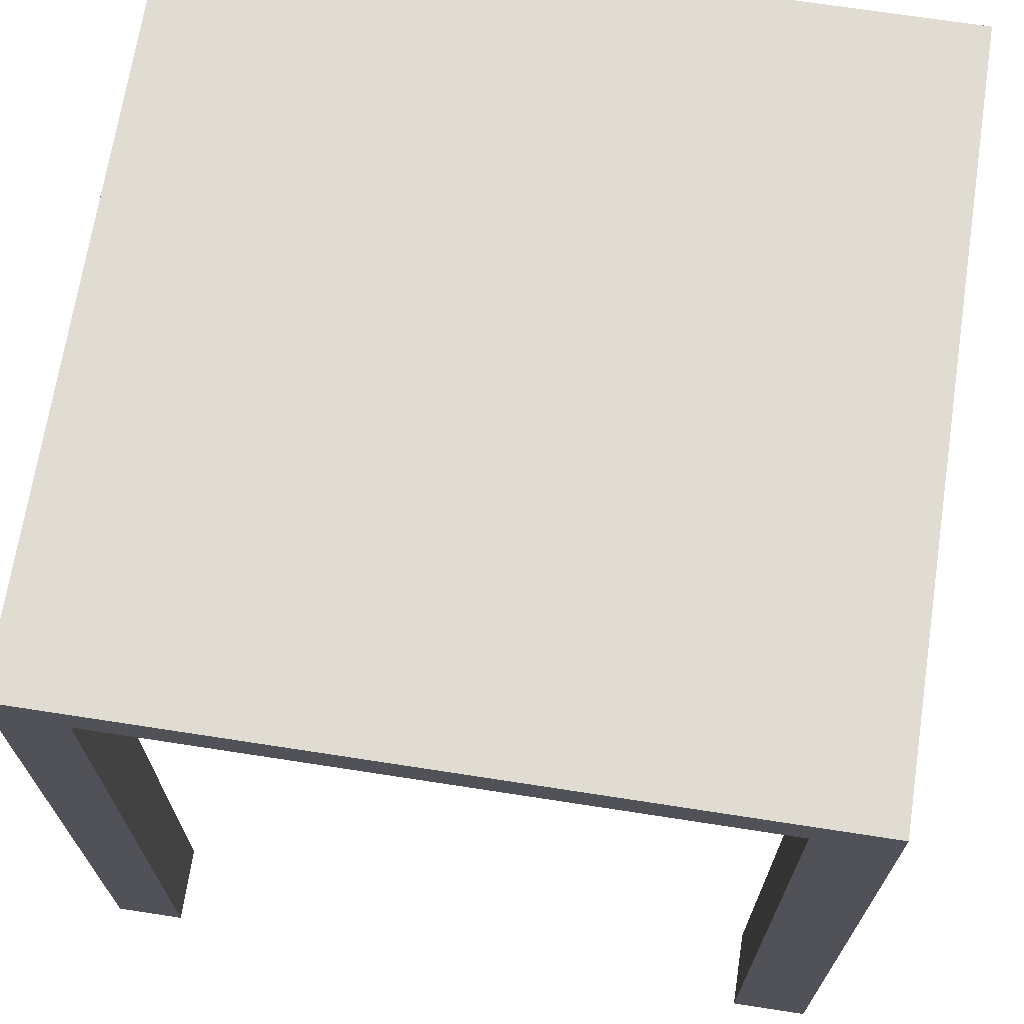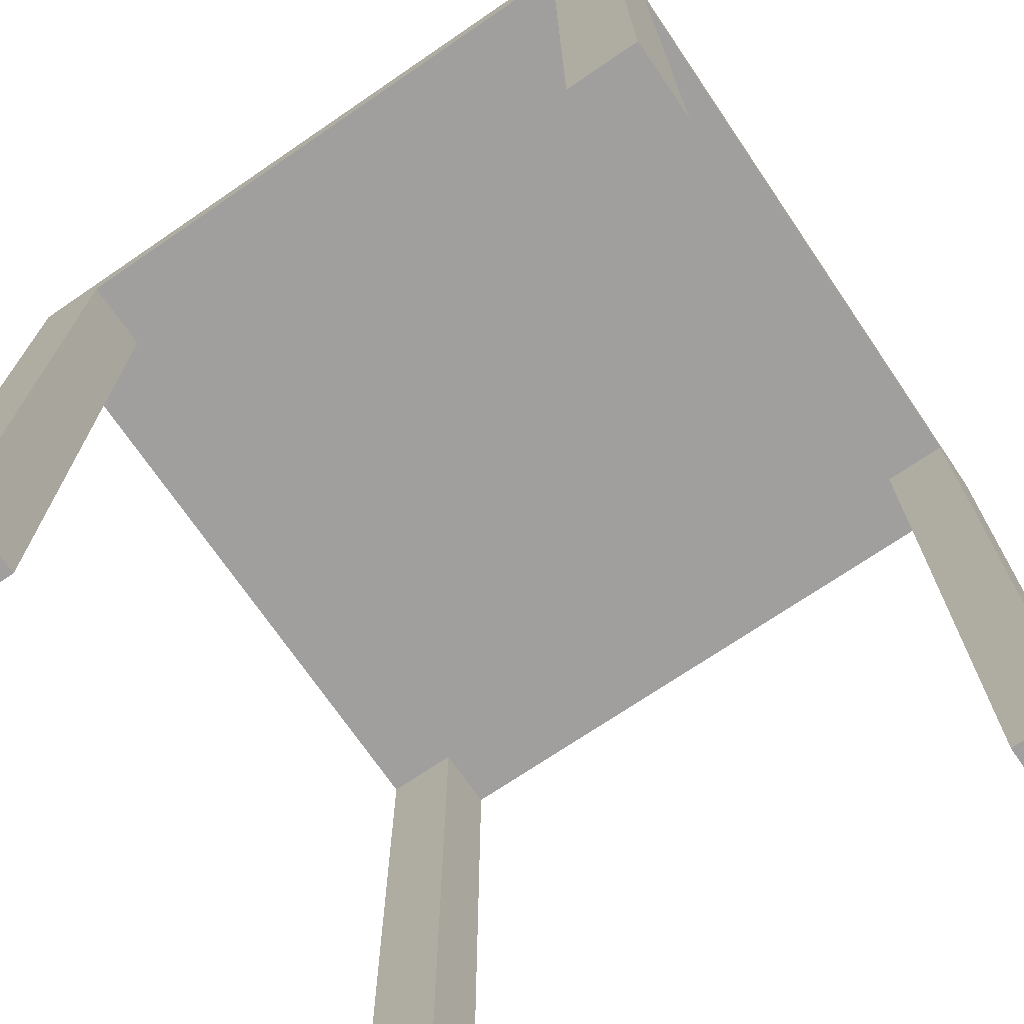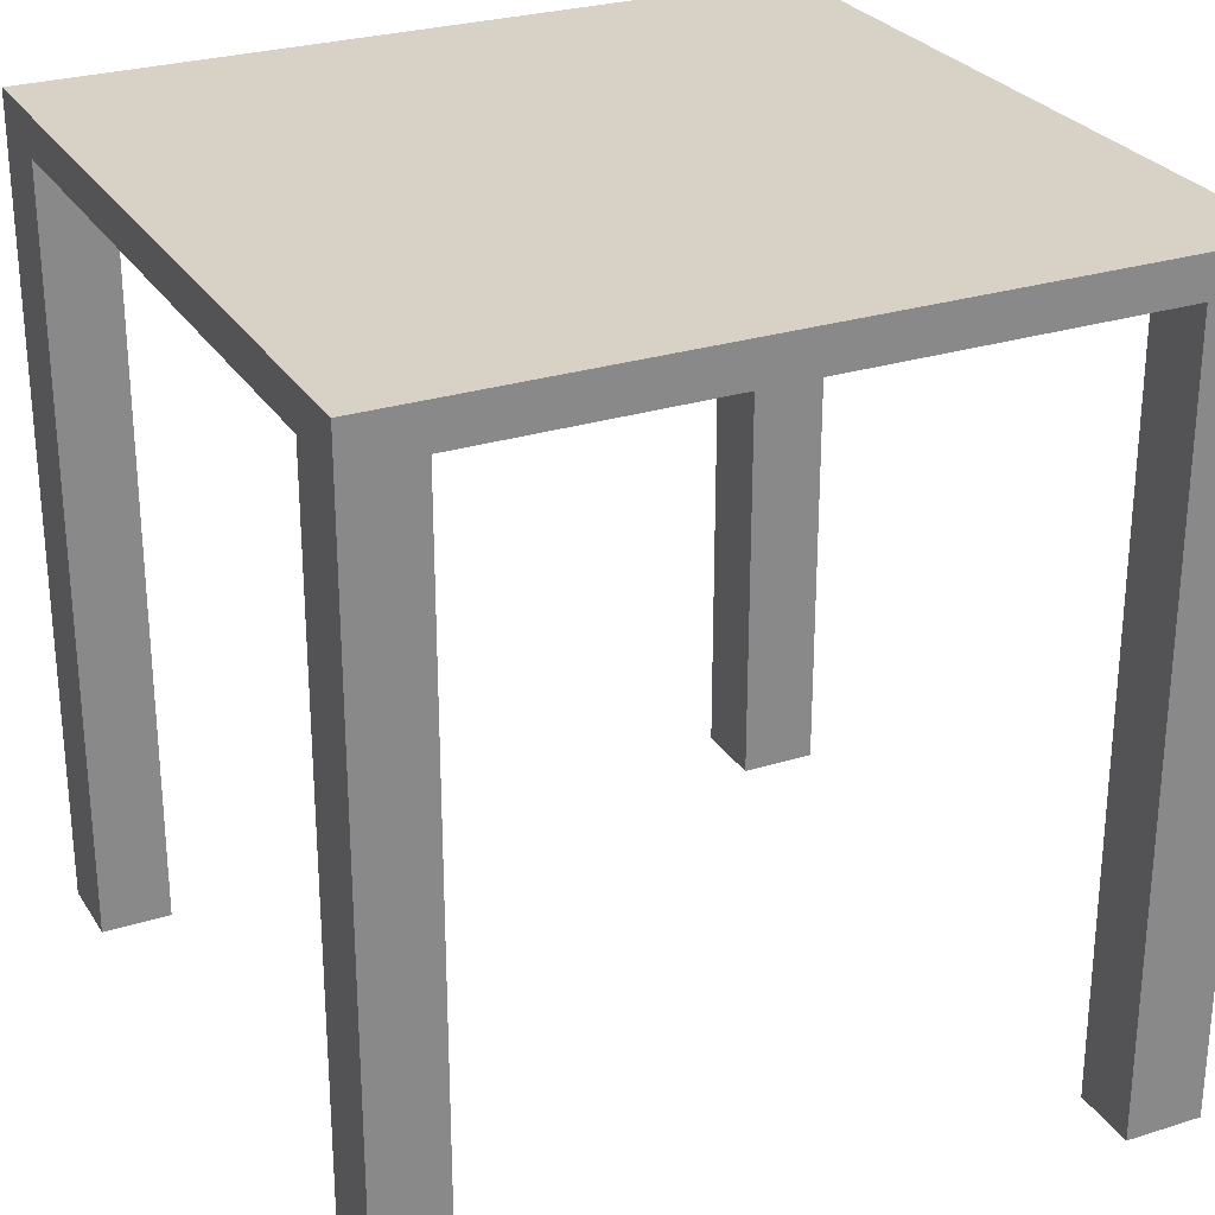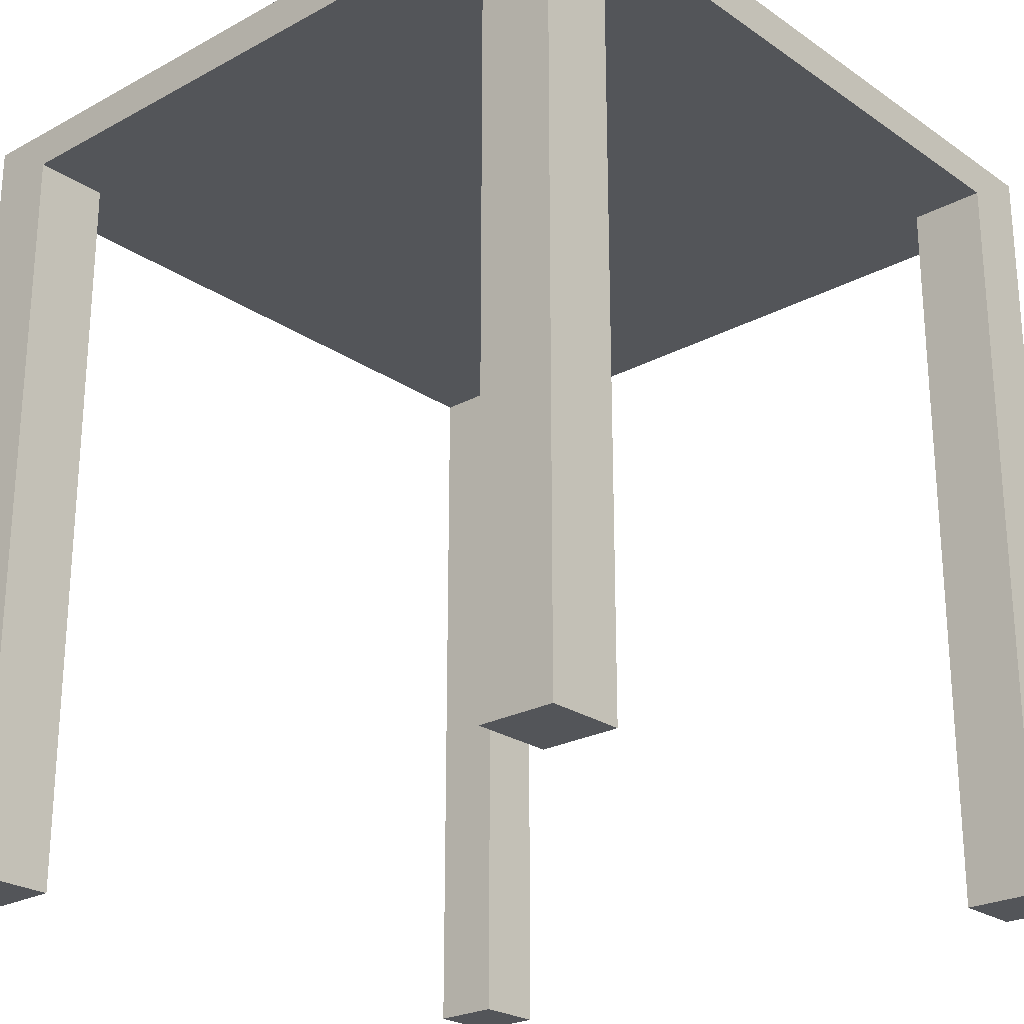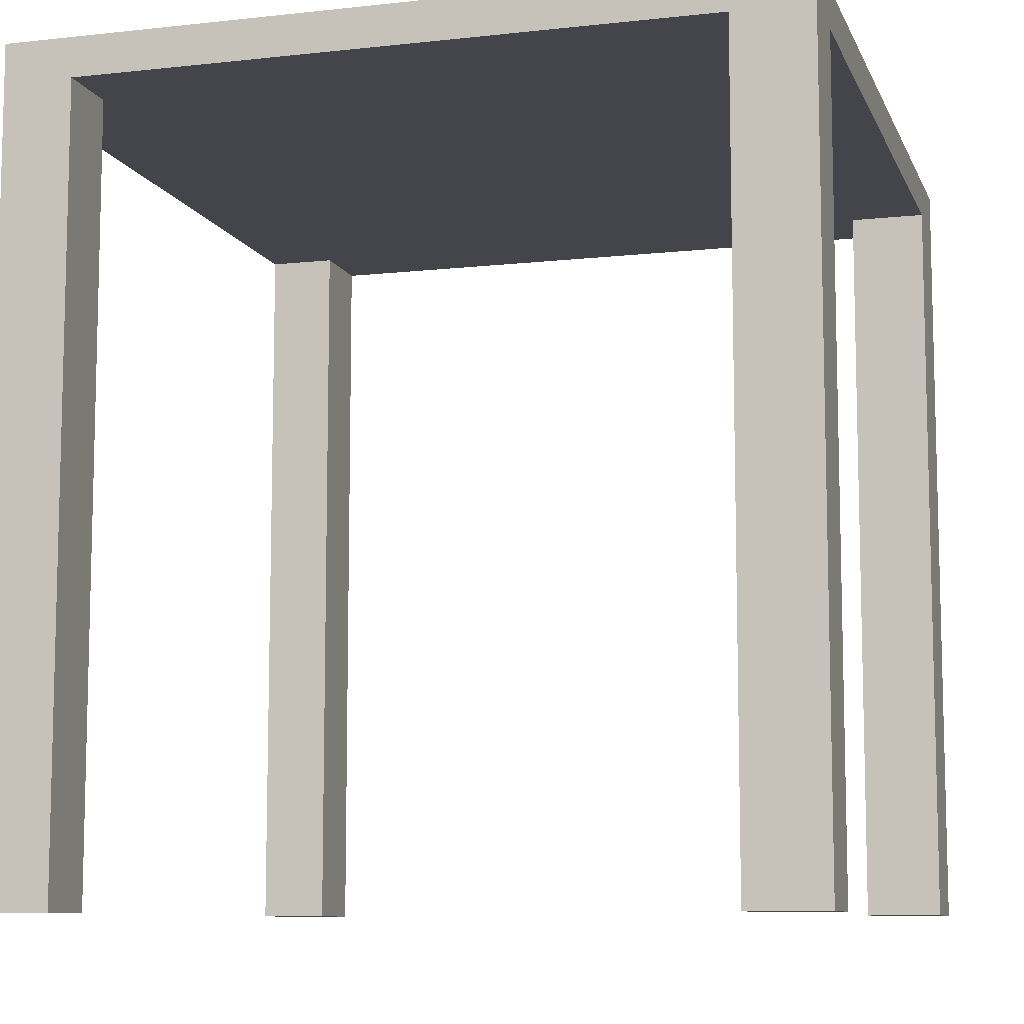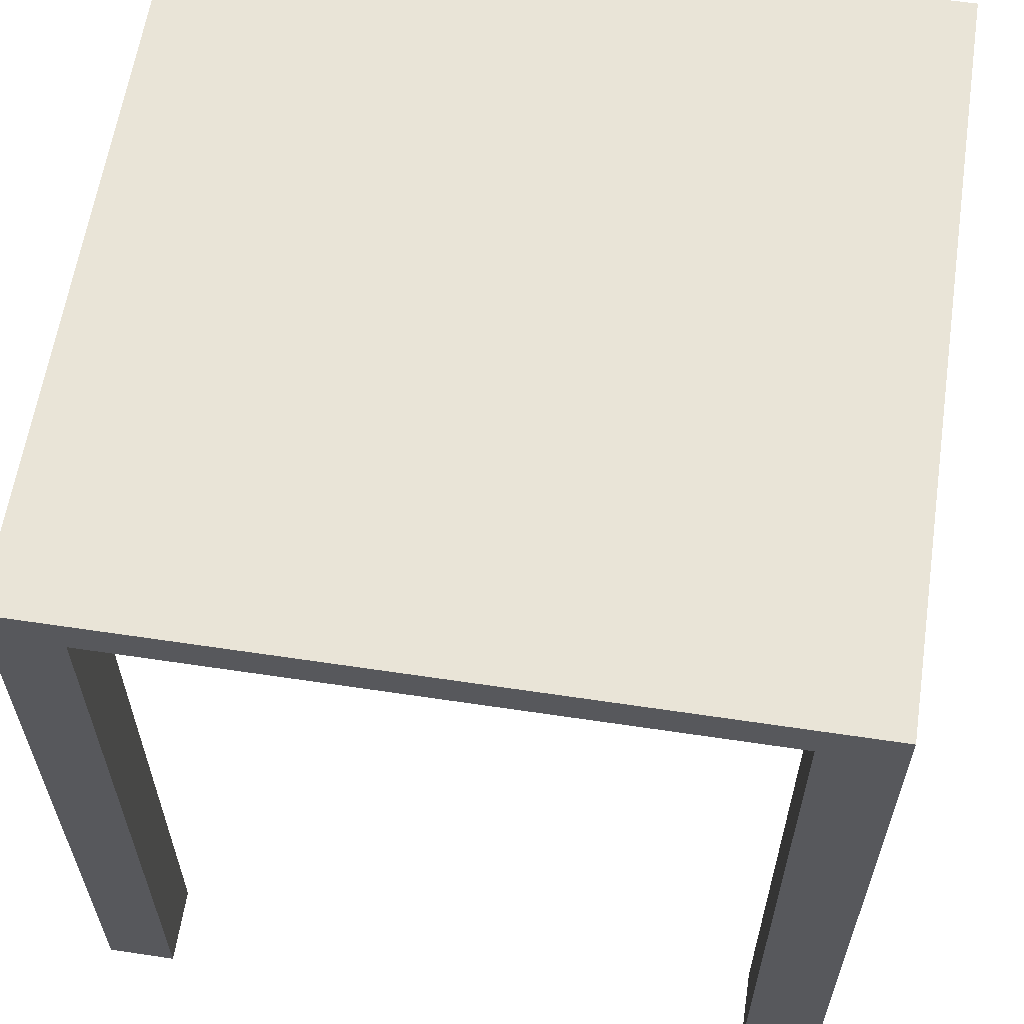
<metadata>
{"format":"obj","ext":"obj","renderer":"f3d","projection":"perspective","resolution":1024,"background":"white","views":[{"elev":69.2,"azim":-81.2,"up":"+Z"},{"elev":-71.4,"azim":34.3,"up":"+Z"},{"elev":27.4,"azim":154.2,"up":"+Z"},{"elev":-24.3,"azim":-48.3,"up":"+Z"},{"elev":-9.2,"azim":-163.7,"up":"+Z"},{"elev":60.8,"azim":-81.3,"up":"+Z"}]}
</metadata>
<code>
o Cube
v 0.5 -0.5 -0.05068
v 0.5 0.5 -0.05068
v -0.5 0.5 -0.05068
v -0.5 -0.5 -0.05068
v 0.5 -0.5 0.000715
v 0.5 0.5 0.000715
v -0.5 -0.5 0.000715
v -0.5 0.5 0.000715
v 0.5 -0.5 -0.01555
v 0.5 -0.5 -0.01555
v 0.5 -0.5 -0.01555
v 0.5 -0.5 -0.01555
v -0.4 -0.5 -0.05068
v -0.4 0.5 -0.05068
v -0.4 -0.5 0.000715
v -0.4 0.5 0.000715
v 0.41 -0.5 -0.05068
v 0.41 0.5 -0.05068
v 0.41 -0.5 0.000715
v 0.41 0.5 0.000715
v 0.5 -0.4 -0.05068
v -0.5 -0.4 -0.05068
v 0.5 -0.4 0.000715
v -0.5 -0.4 0.000715
v -0.4 -0.4 0.000715
v -0.4 -0.4 -0.05068
v 0.41 -0.4 -0.05068
v 0.41 -0.4 0.000715
v 0.5 0.41 -0.05068
v 0.5 0.41 0.000715
v -0.4 0.41 -0.05068
v 0.41 0.41 -0.05068
v -0.5 0.41 -0.05068
v -0.5 0.41 0.000715
v -0.4 0.41 0.000715
v 0.41 0.41 0.000715
v 0.5 -0.5 -1.051
v 0.41 -0.5 -1.051
v 0.5 -0.4 -1.051
v 0.41 -0.4 -1.051
v -0.4 -0.5 -1.051
v -0.5 -0.5 -1.051
v -0.5 -0.4 -1.051
v -0.4 -0.4 -1.051
v -0.4 0.5 -1.051
v -0.5 0.5 -1.051
v -0.4 0.41 -1.051
v -0.5 0.41 -1.051
v 0.5 0.41 -1.051
v 0.5 0.5 -1.051
v 0.41 0.5 -1.051
v 0.41 0.41 -1.051
f 14 46 3
f 16 34 35
f 20 2 18
f 23 1 21
f 34 3 33
f 15 4 13
f 19 13 17
f 8 14 3
f 36 16 35
f 31 18 32
f 18 52 32
f 6 36 30
f 5 17 1
f 16 18 14
f 23 19 5
f 17 37 1
f 13 27 17
f 19 25 15
f 7 22 4
f 30 21 29
f 25 7 15
f 13 44 26
f 6 29 2
f 30 28 23
f 27 29 21
f 26 32 27
f 28 35 25
f 24 33 22
f 35 24 25
f 22 31 26
f 38 39 37
f 27 38 17
f 1 39 21
f 21 40 27
f 42 44 41
f 22 42 4
f 26 43 22
f 4 41 13
f 48 45 47
f 31 45 14
f 3 48 33
f 33 47 31
f 52 50 49
f 29 50 2
f 2 51 18
f 32 49 29
f 14 45 46
f 16 8 34
f 20 6 2
f 23 5 1
f 34 8 3
f 15 7 4
f 19 15 13
f 8 16 14
f 36 20 16
f 31 14 18
f 18 51 52
f 6 20 36
f 5 19 17
f 16 20 18
f 23 28 19
f 17 38 37
f 13 26 27
f 19 28 25
f 7 24 22
f 30 23 21
f 25 24 7
f 13 41 44
f 6 30 29
f 30 36 28
f 27 32 29
f 26 31 32
f 28 36 35
f 24 34 33
f 35 34 24
f 22 33 31
f 38 40 39
f 27 40 38
f 1 37 39
f 21 39 40
f 42 43 44
f 22 43 42
f 26 44 43
f 4 42 41
f 48 46 45
f 31 47 45
f 3 46 48
f 33 48 47
f 52 51 50
f 29 49 50
f 2 50 51
f 32 52 49
l 5 9
l 9 10
l 10 11
l 11 12

</code>
